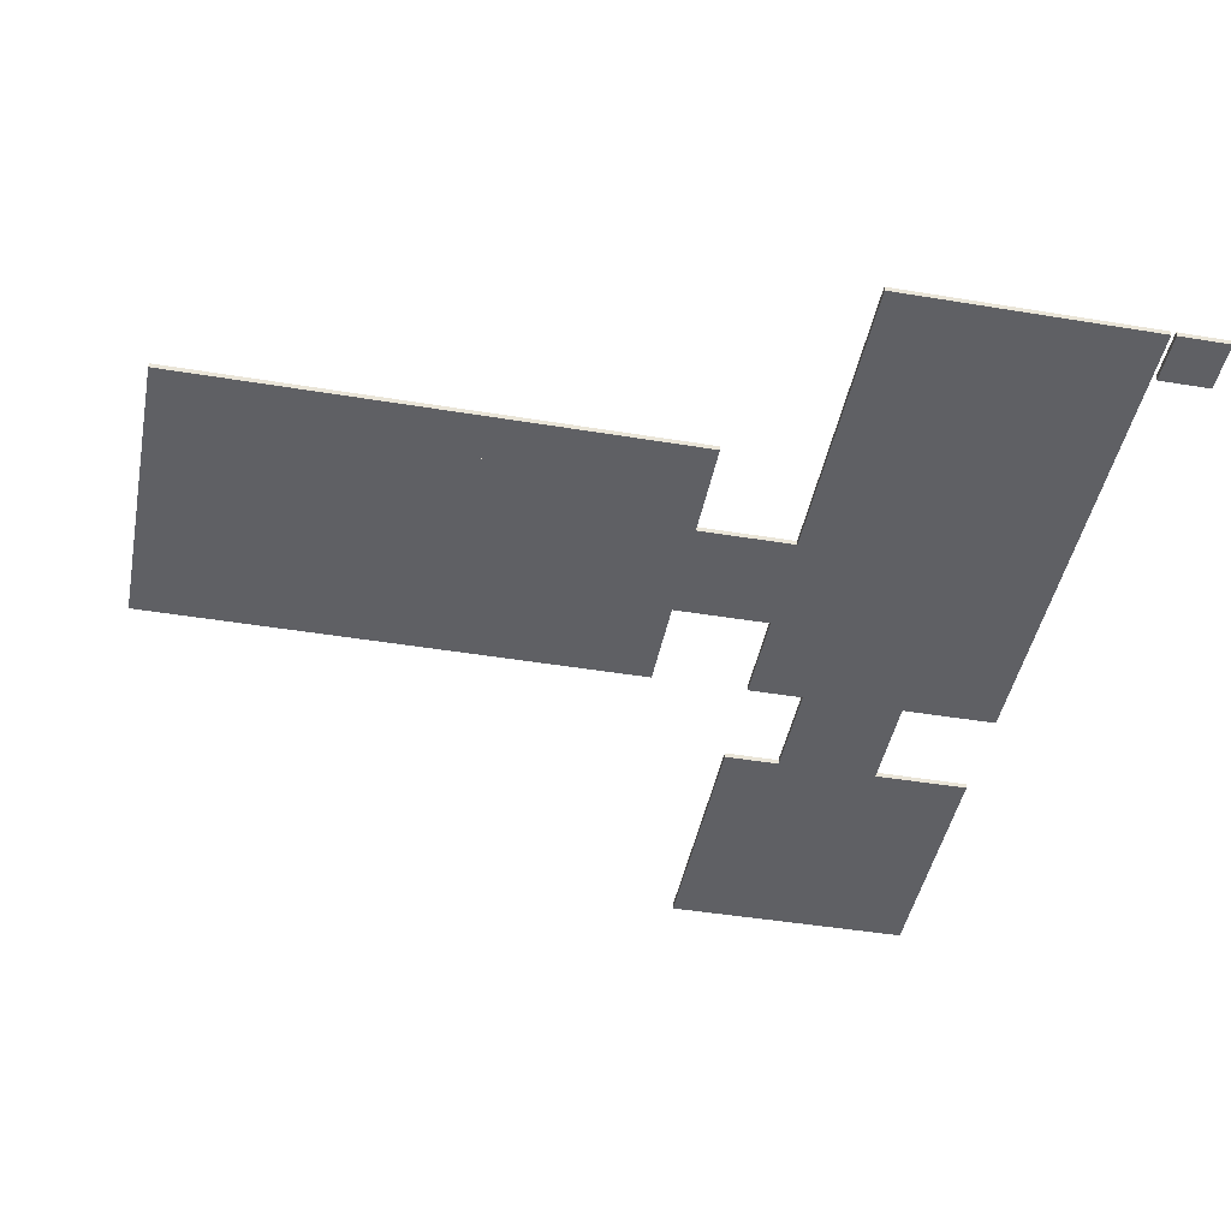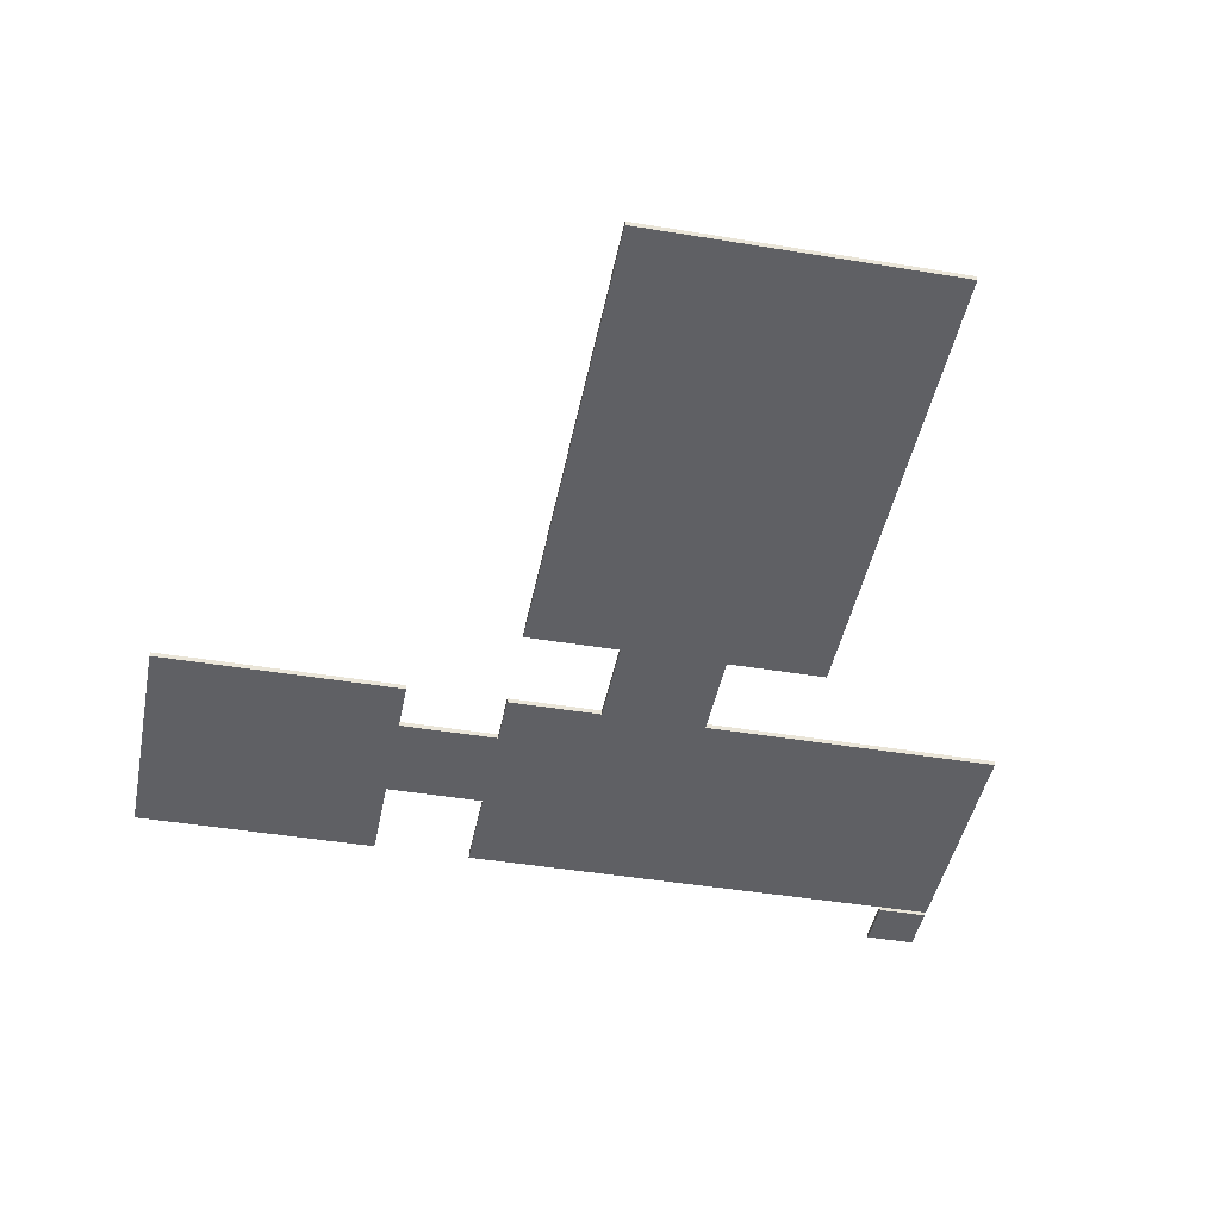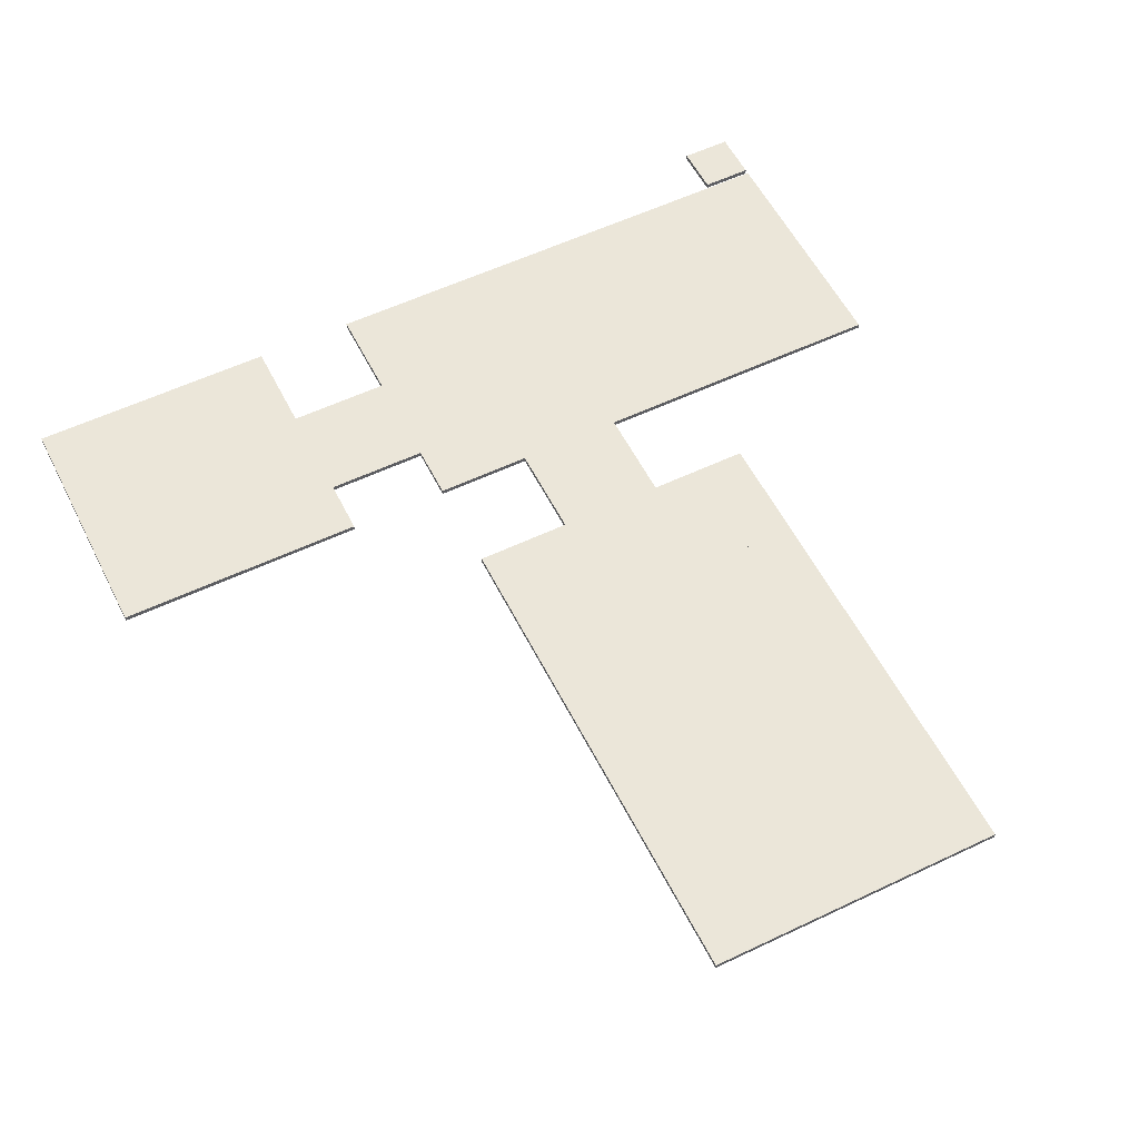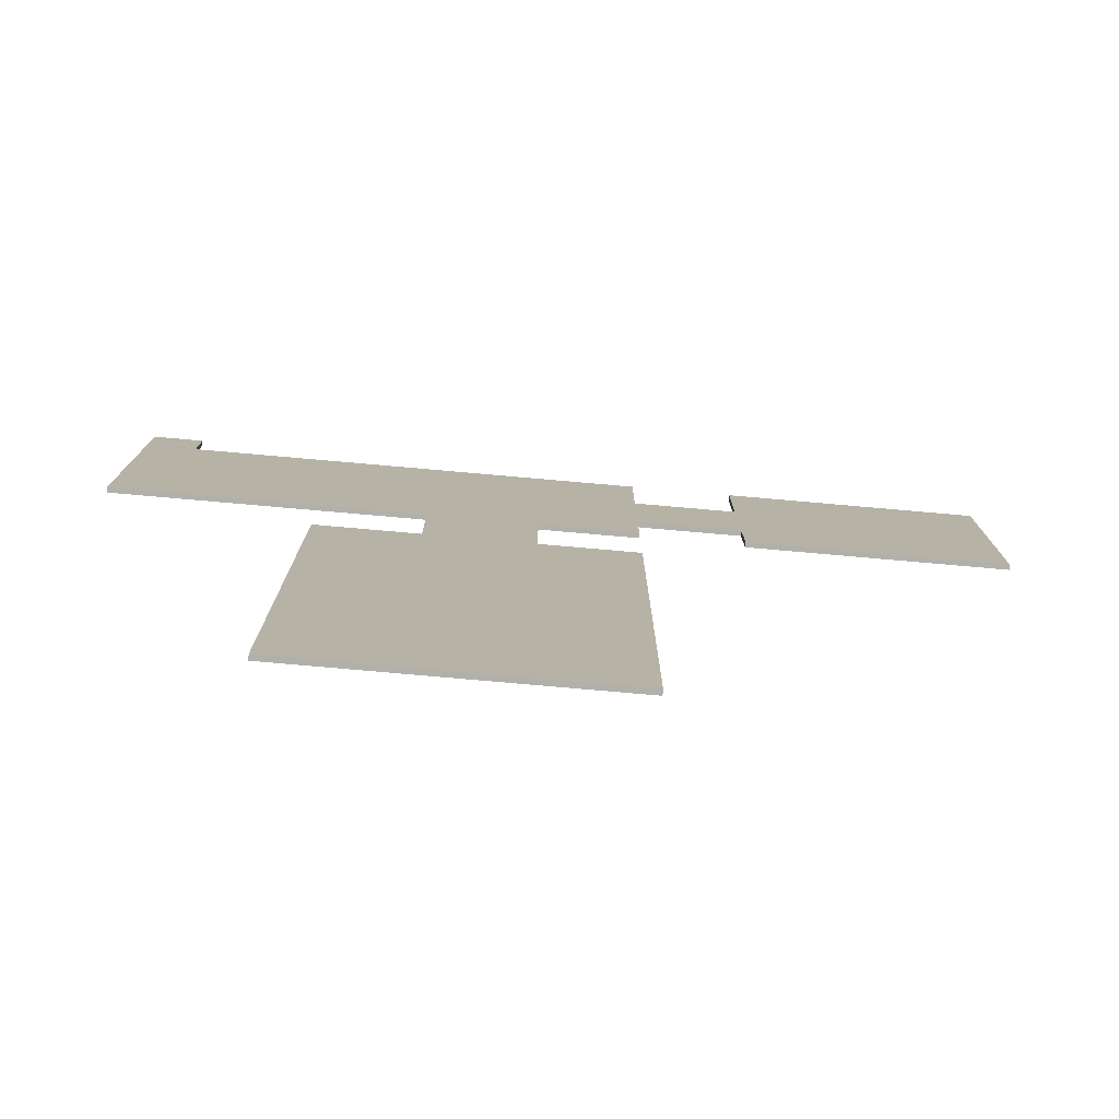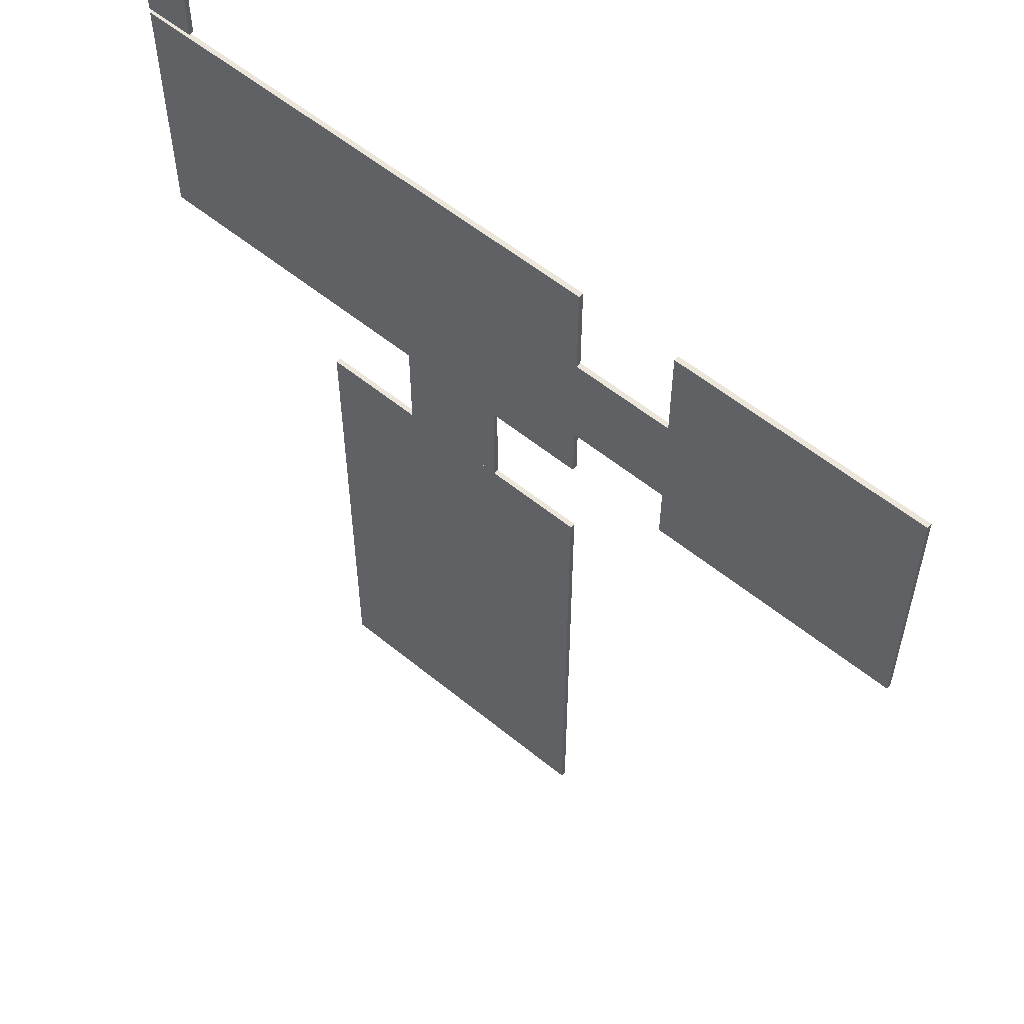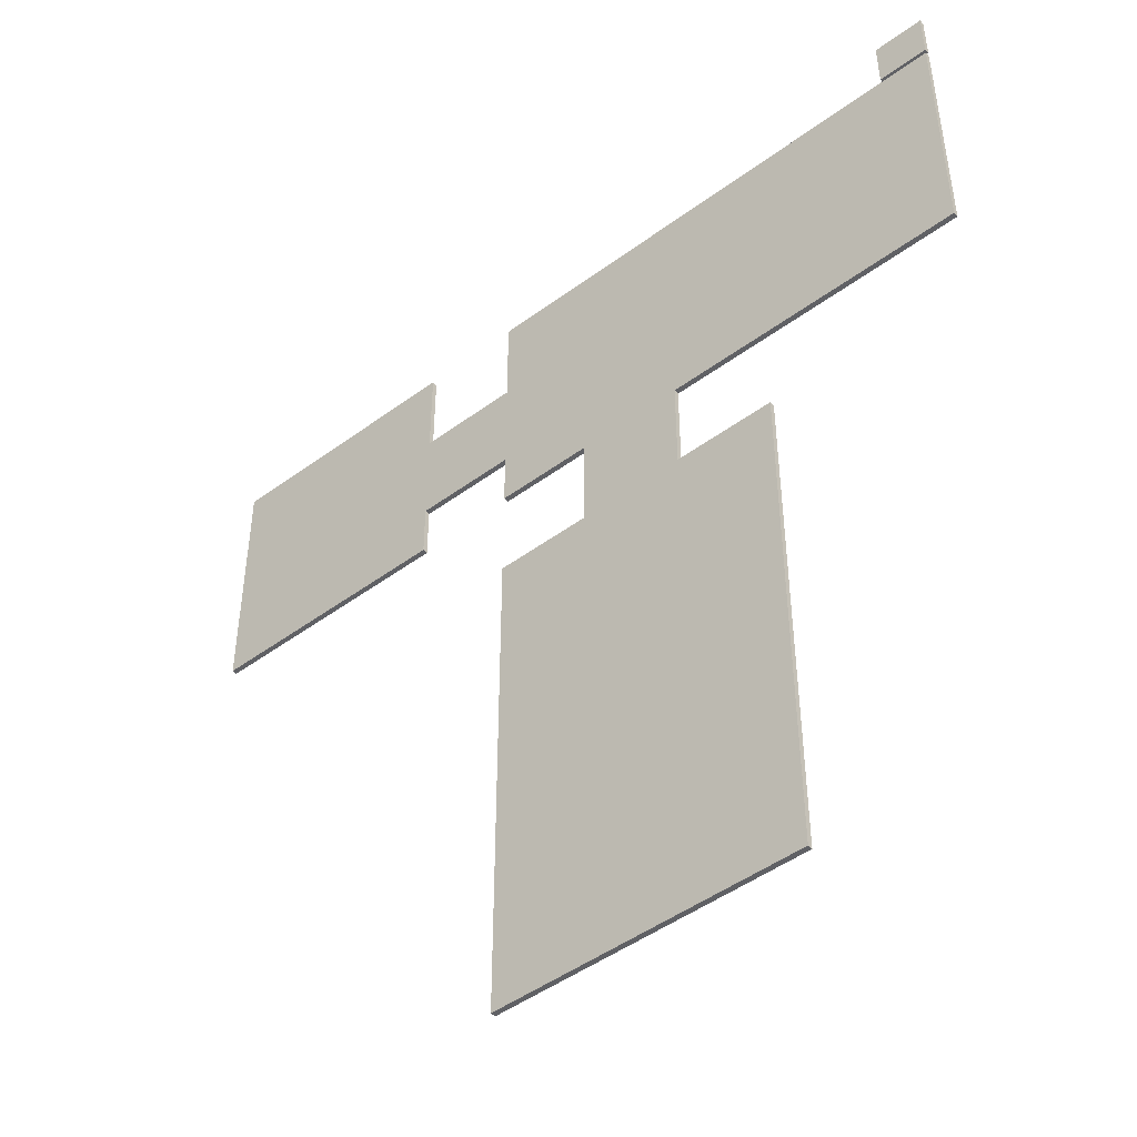
<metadata>
{"format":"obj","ext":"obj","renderer":"f3d","projection":"perspective","resolution":1024,"background":"white","views":[{"elev":-44.2,"azim":-101.0,"up":"+Y"},{"elev":-44.0,"azim":169.0,"up":"+Y"},{"elev":56.3,"azim":153.5,"up":"+Y"},{"elev":-78.5,"azim":-5.0,"up":"+Z"},{"elev":56.3,"azim":40.6,"up":"+Z"},{"elev":-47.3,"azim":-140.2,"up":"+Z"}]}
</metadata>
<code>
g mergedBlocks
v 6.5 -0.1 -2.6
v 11.5 -0.1 -2.6
v 6.5 0 -2.6
v 11.5 0 -2.6
v 11.5 -0.1 2.4
v 6.5 -0.1 2.4
v 11.5 0 2.4
v 6.5 0 2.4
v -0.5 -0.1 -4.5
v -0.5 -0.1 -14.5
v -0.5 0 -4.5
v -0.5 0 -14.5
v 4.5 -0.1 -14.5
v 4.5 -0.1 -4.5
v 4.5 0 -14.5
v 4.5 0 -4.5
v -1.5 -0.1 -14.5
v -0.5 -0.1 -14.5
v -1.5 0 -14.5
v -0.5 0 -14.5
v -0.5 -0.1 -4.5
v -1.5 -0.1 -4.5
v -0.5 0 -4.5
v -1.5 0 -4.5
v 0.5 -0.1 -4.5
v 2.6 -0.1 -4.5
v 0.5 0 -4.5
v 2.6 0 -4.5
v 2.6 -0.1 -2.5
v 0.5 -0.1 -2.5
v 2.6 0 -2.5
v 0.5 0 -2.5
v 4.5 -0.1 -1.5
v 6.6 -0.1 -1.5
v 4.5 0 -1.5
v 6.6 0 -1.5
v 6.6 -0.1 0.5
v 4.5 -0.1 0.5
v 6.6 0 0.5
v 4.5 0 0.5
v -5.5 -0.1 2.5
v -4.5 -0.1 2.5
v -5.5 0 2.5
v -4.5 0 2.5
v -4.5 -0.1 3.5
v -5.5 -0.1 3.5
v -4.5 0 3.5
v -5.5 0 3.5
v -5.5 -0.1 -2.6
v 4.5 -0.1 -2.6
v -5.5 0 -2.6
v 4.5 0 -2.6
v 4.5 -0.1 2.4
v -5.5 -0.1 2.4
v 4.5 0 2.4
v -5.5 0 2.4
f 3 2 1
f 2 3 4
f 7 6 5
f 6 7 8
f 3 7 4
f 7 3 8
f 7 2 4
f 2 7 5
f 6 3 1
f 3 6 8
f 11 10 9
f 10 11 12
f 15 14 13
f 14 15 16
f 11 15 12
f 15 11 16
f 15 10 12
f 10 15 13
f 14 11 9
f 11 14 16
f 19 18 17
f 18 19 20
f 23 22 21
f 22 23 24
f 19 23 20
f 23 19 24
f 23 18 20
f 18 23 21
f 22 19 17
f 19 22 24
f 27 26 25
f 26 27 28
f 31 30 29
f 30 31 32
f 27 31 28
f 31 27 32
f 31 26 28
f 26 31 29
f 30 27 25
f 27 30 32
f 35 34 33
f 34 35 36
f 39 38 37
f 38 39 40
f 35 39 36
f 39 35 40
f 39 34 36
f 34 39 37
f 38 35 33
f 35 38 40
f 43 42 41
f 42 43 44
f 47 46 45
f 46 47 48
f 43 47 44
f 47 43 48
f 47 42 44
f 42 47 45
f 46 43 41
f 43 46 48
f 51 50 49
f 50 51 52
f 55 54 53
f 54 55 56
f 51 55 52
f 55 51 56
f 55 50 52
f 50 55 53
f 54 51 49
f 51 54 56
f 6 2 5
f 2 6 1
f 14 10 13
f 10 14 9
f 22 18 21
f 18 22 17
f 30 26 29
f 26 30 25
f 38 34 37
f 34 38 33
f 46 42 45
f 42 46 41
f 54 50 53
f 50 54 49

</code>
